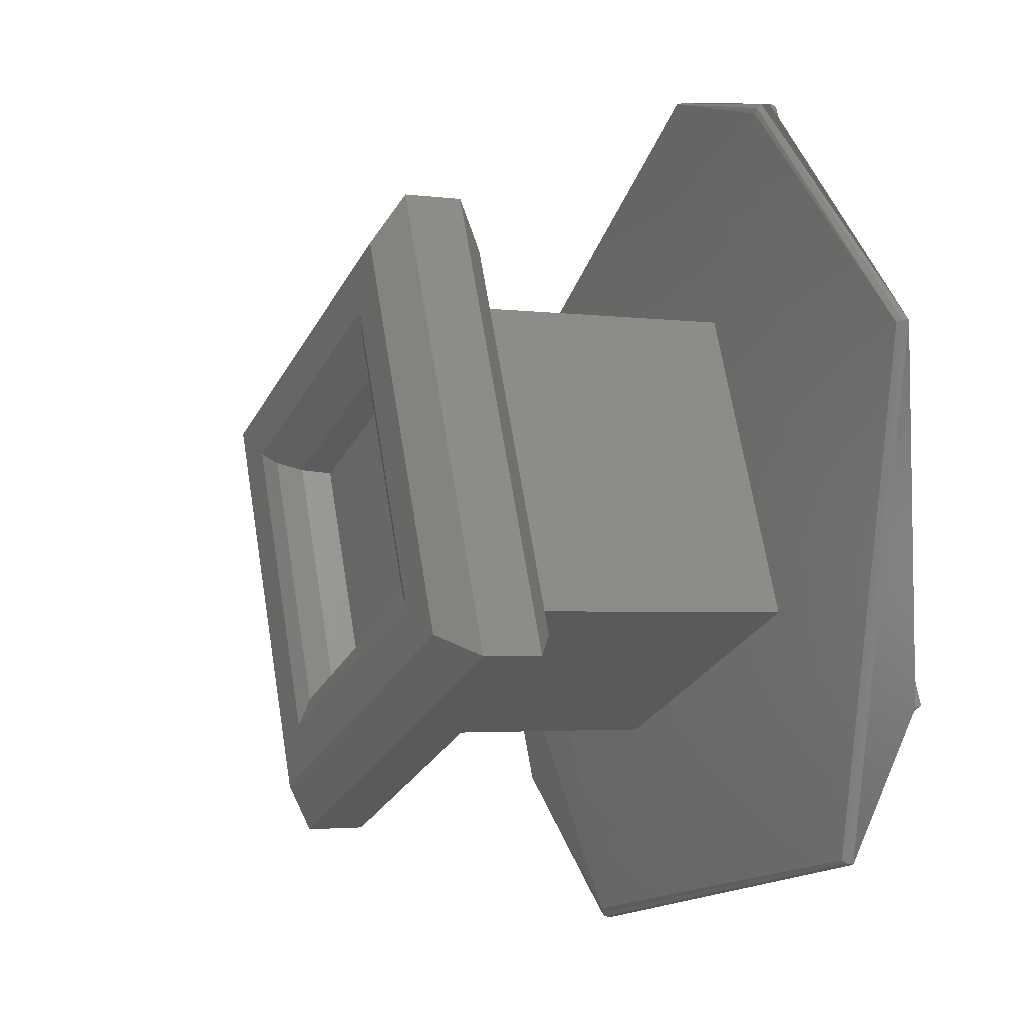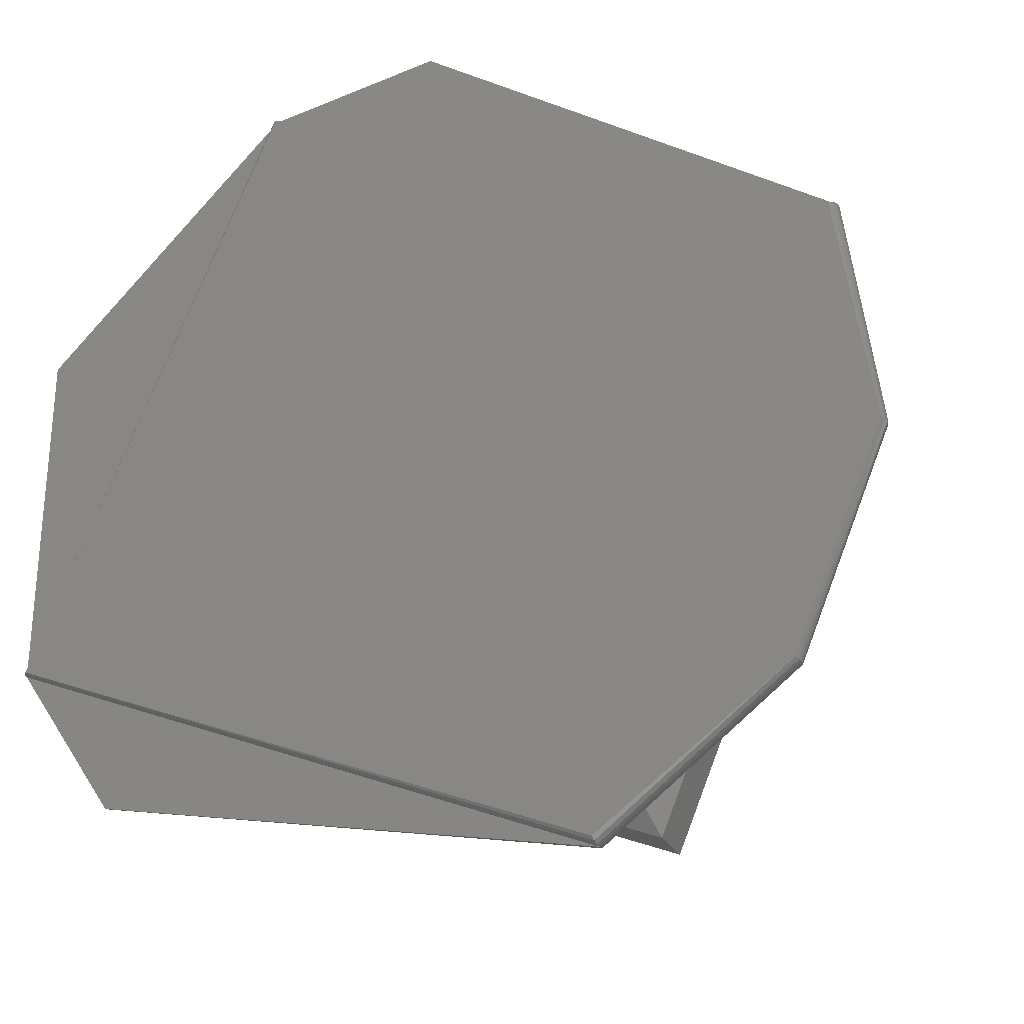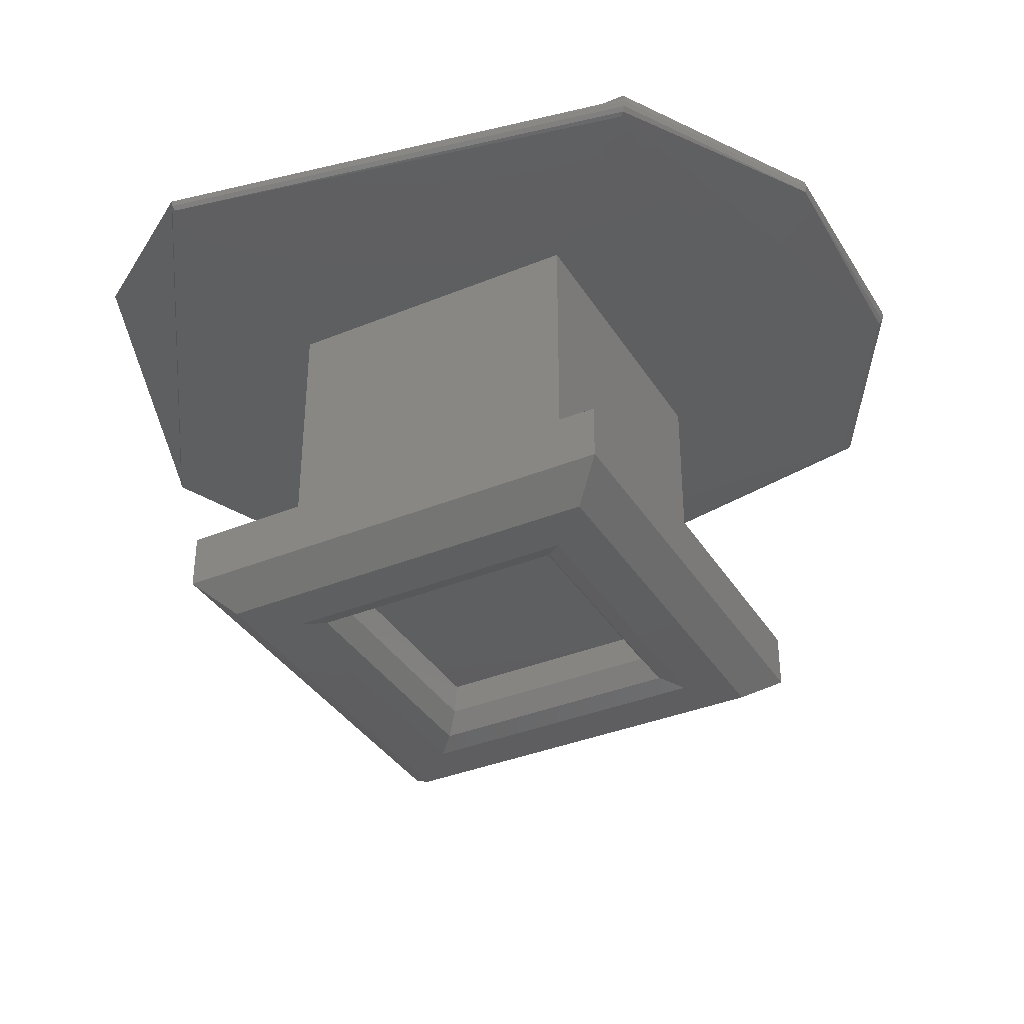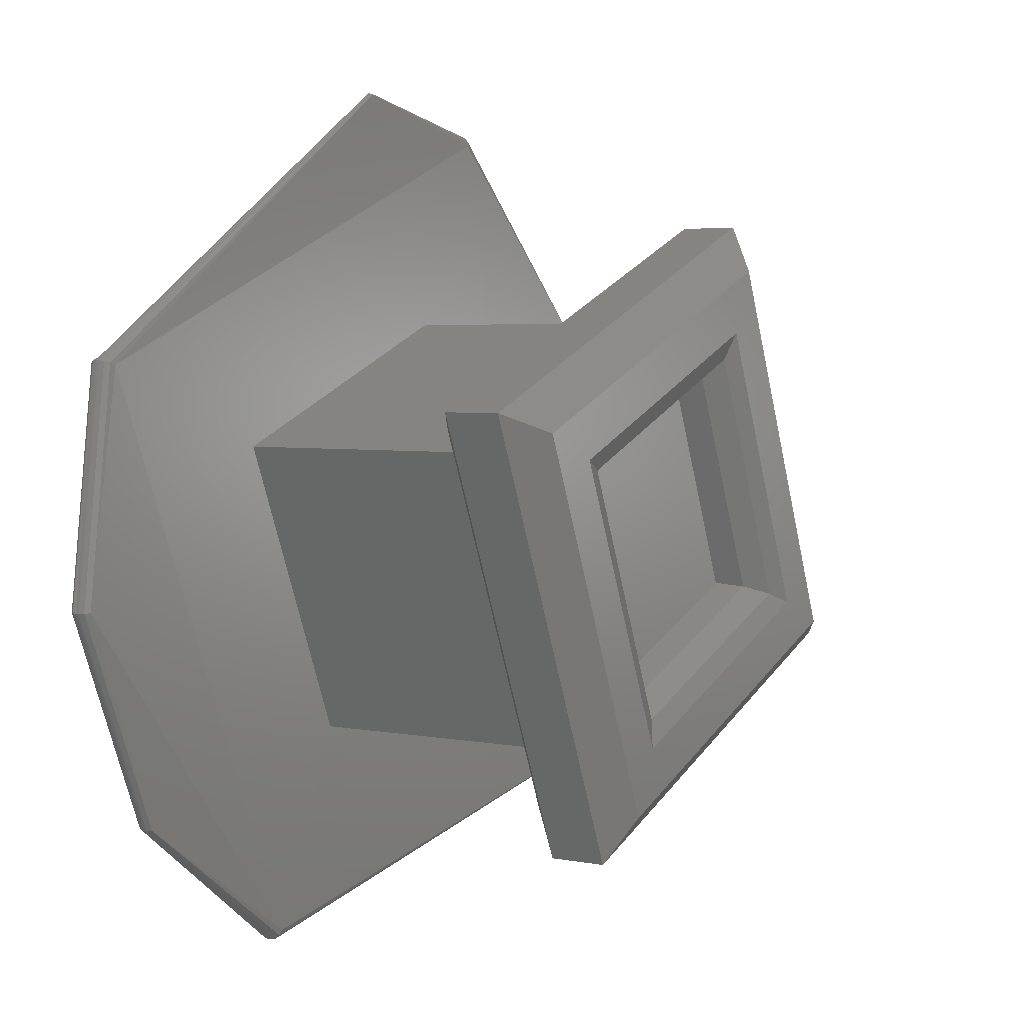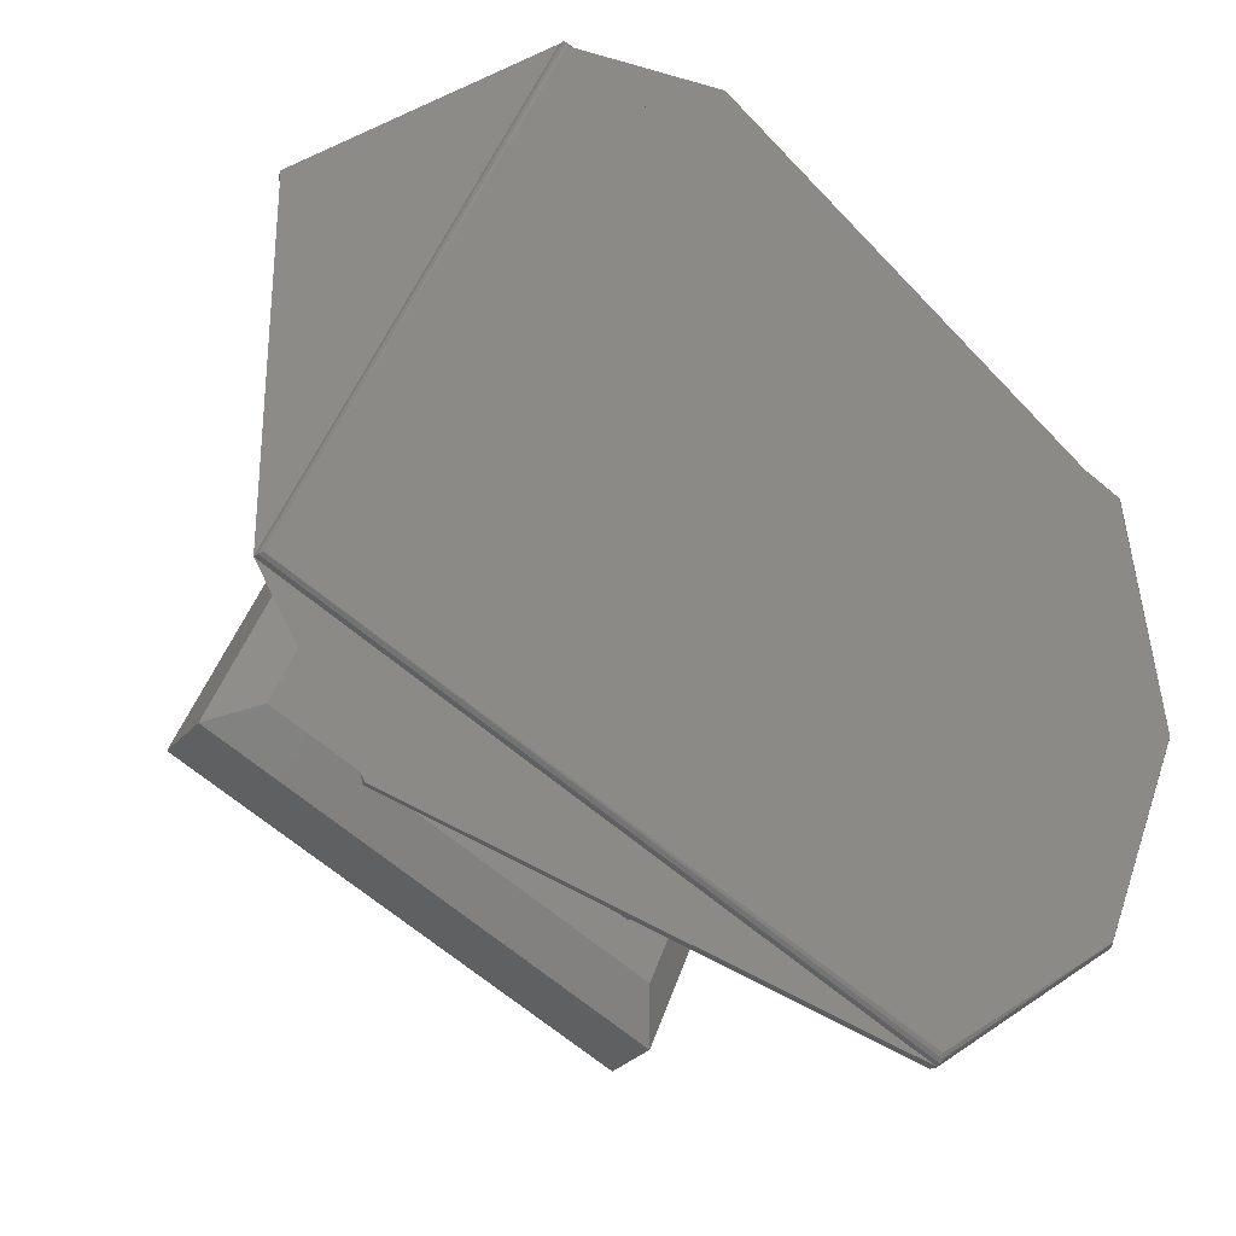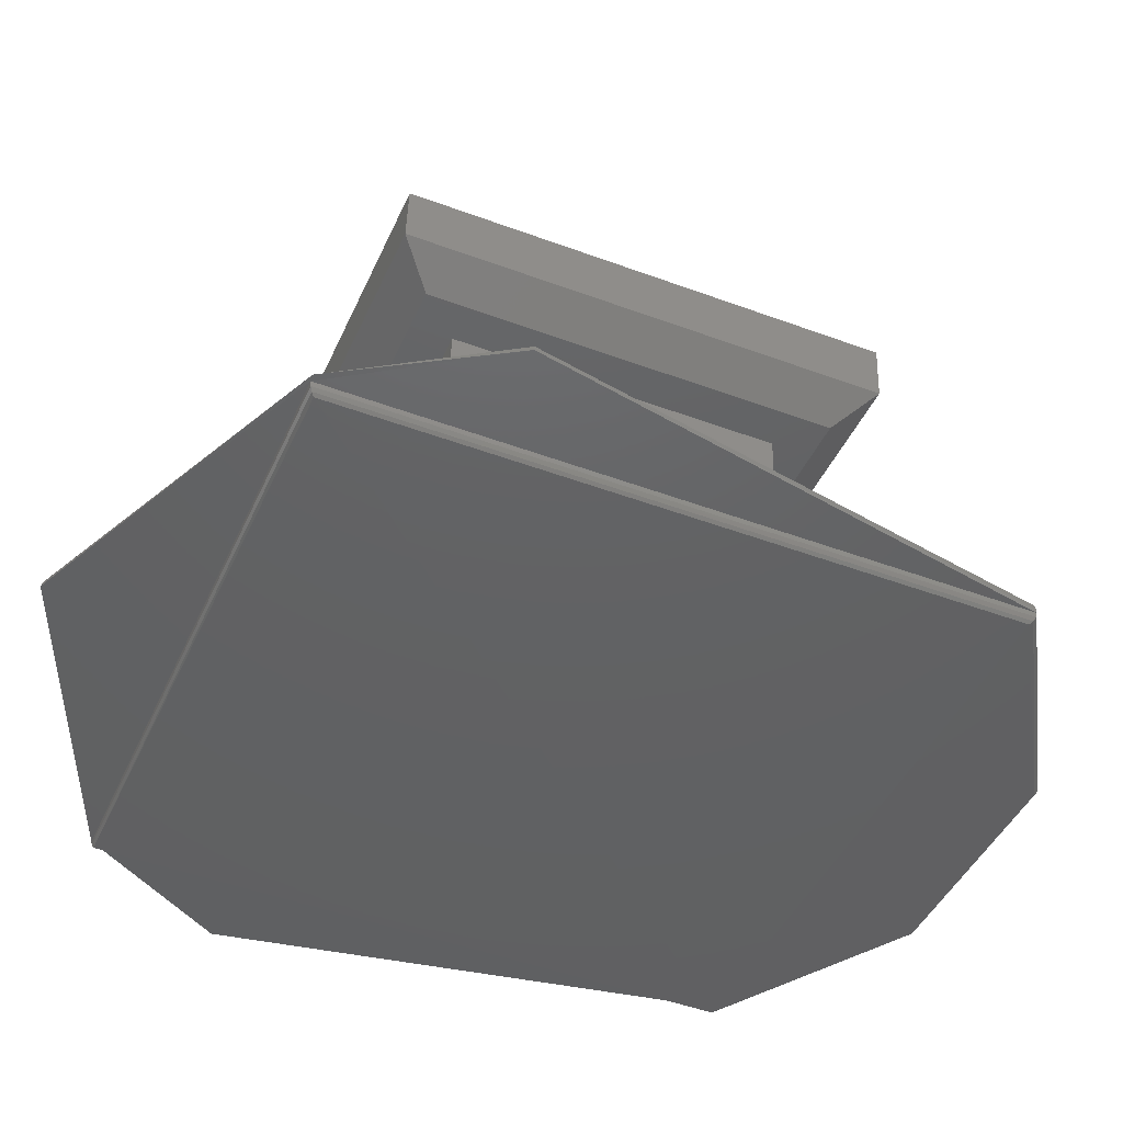
<metadata>
{"format":"stl","ext":"stl","renderer":"f3d","projection":"perspective","resolution":1024,"background":"white","views":[{"elev":-2.9,"azim":-114.9,"up":"+Y"},{"elev":-26.1,"azim":21.7,"up":"+Y"},{"elev":-36.5,"azim":5.5,"up":"+Z"},{"elev":3.8,"azim":123.3,"up":"+Y"},{"elev":-30.8,"azim":-33.6,"up":"+Y"},{"elev":46.5,"azim":1.8,"up":"+Y"}]}
</metadata>
<code>
# stl→obj: 77 verts, 162 faces
v 0.1854 -0.07284 0.2893
v 0.1854 -0.07282 0.2894
v 0.1891 -0.07529 0.2894
v 0.1891 -0.0753 0.2893
v 0.1891 -0.07531 0.2893
v 0.189 -0.07533 0.2893
v 0.1839 -0.07322 0.2893
v 0.1839 -0.07317 0.2893
v 0.1839 -0.07314 0.2893
v 0.1817 -0.07529 0.2894
v 0.1818 -0.07531 0.2893
v 0.1817 -0.07529 0.2893
v 0.1826 -0.07961 0.2893
v 0.1869 -0.08043 0.2893
v 0.1826 -0.07964 0.2893
v 0.1826 -0.07965 0.2894
v 0.1869 -0.08047 0.2893
v 0.1869 -0.08051 0.2893
v 0.1869 -0.08052 0.2894
v 0.1886 -0.07925 0.2893
v 0.1886 -0.07926 0.2894
v 0.1893 -0.07734 0.2893
v 0.1894 -0.07735 0.2893
v 0.1894 -0.07735 0.2894
v 0.1839 -0.07313 0.2894
v 0.1817 -0.07835 0.2894
v 0.1862 -0.07867 0.2893
v 0.1873 -0.07606 0.2893
v 0.1862 -0.07867 0.2869
v 0.1873 -0.07606 0.2869
v 0.1846 -0.07497 0.2893
v 0.1846 -0.07497 0.2869
v 0.1836 -0.07759 0.2893
v 0.1836 -0.07759 0.2869
v 0.1877 -0.07587 0.2869
v 0.1845 -0.07451 0.2869
v 0.1831 -0.07778 0.2869
v 0.1864 -0.07913 0.2869
v 0.1843 -0.07411 0.2861
v 0.1881 -0.0757 0.2861
v 0.1877 -0.07587 0.2859
v 0.1845 -0.07451 0.2859
v 0.1843 -0.07411 0.2866
v 0.1881 -0.0757 0.2866
v 0.1827 -0.07794 0.2861
v 0.1831 -0.07778 0.2859
v 0.1827 -0.07794 0.2866
v 0.1865 -0.07953 0.2861
v 0.1864 -0.07913 0.2859
v 0.1865 -0.07953 0.2866
v 0.1872 -0.0761 0.2859
v 0.1861 -0.07858 0.2859
v 0.1836 -0.07755 0.2859
v 0.1847 -0.07507 0.2859
v 0.1848 -0.07547 0.2861
v 0.1868 -0.07626 0.2861
v 0.1867 -0.07629 0.2864
v 0.1849 -0.07553 0.2864
v 0.1848 -0.0753 0.2859
v 0.1869 -0.07619 0.2859
v 0.184 -0.07738 0.2861
v 0.1841 -0.07736 0.2864
v 0.1839 -0.07745 0.2859
v 0.186 -0.07818 0.2861
v 0.1859 -0.07812 0.2864
v 0.186 -0.07835 0.2859
v 0.1891 -0.0753 0.2894
v 0.1839 -0.07315 0.2895
v 0.1839 -0.07319 0.2895
v 0.189 -0.07532 0.2895
v 0.1891 -0.07531 0.2895
v 0.1817 -0.07834 0.2895
v 0.1869 -0.08046 0.2895
v 0.1869 -0.08051 0.2894
v 0.1869 -0.08049 0.2895
v 0.1886 -0.07924 0.2895
v 0.1893 -0.07734 0.2895
f 1 2 3
f 1 3 4
f 1 4 5
f 1 5 6
f 1 6 7
f 8 1 7
f 9 10 2
f 9 2 1
f 9 1 8
f 11 8 7
f 12 8 11
f 12 9 8
f 12 10 9
f 13 7 14
f 13 11 7
f 15 16 10
f 15 11 13
f 15 10 12
f 15 12 11
f 17 13 14
f 18 19 16
f 18 16 15
f 18 15 13
f 18 13 17
f 20 21 19
f 20 19 18
f 20 17 14
f 20 18 17
f 22 14 6
f 22 6 5
f 22 20 14
f 23 4 3
f 23 5 4
f 23 24 21
f 23 3 24
f 23 21 20
f 23 22 5
f 23 20 22
f 21 19 19
f 21 19 21
f 24 21 24
f 24 21 21
f 3 24 3
f 3 3 2
f 3 24 24
f 25 2 10
f 25 3 2
f 26 10 16
f 26 25 10
f 19 16 19
f 19 26 16
f 7 6 27
f 14 27 6
f 14 7 27
f 28 27 29
f 28 29 30
f 31 30 32
f 31 28 30
f 33 32 34
f 33 31 32
f 27 34 29
f 27 33 34
f 30 35 36
f 30 36 32
f 37 34 32
f 37 32 36
f 38 29 34
f 38 30 29
f 38 35 30
f 38 34 37
f 39 40 41
f 39 41 42
f 43 36 35
f 43 35 44
f 43 44 40
f 43 40 39
f 45 42 46
f 45 39 42
f 47 37 36
f 47 43 39
f 47 36 43
f 47 39 45
f 48 49 41
f 48 46 49
f 48 41 40
f 48 45 46
f 50 38 37
f 50 35 38
f 50 44 35
f 50 40 44
f 50 45 48
f 50 47 45
f 50 37 47
f 50 48 40
f 51 41 49
f 51 49 52
f 46 53 52
f 46 52 49
f 42 51 54
f 42 54 53
f 42 41 51
f 42 53 46
f 55 56 57
f 55 57 58
f 59 54 51
f 59 51 60
f 59 60 56
f 59 56 55
f 61 58 62
f 61 55 58
f 63 53 54
f 63 59 55
f 63 54 59
f 63 55 61
f 64 65 57
f 64 62 65
f 64 57 56
f 64 61 62
f 66 52 53
f 66 51 52
f 66 60 51
f 66 56 60
f 66 61 64
f 66 63 61
f 66 53 63
f 66 64 56
f 62 57 65
f 62 58 57
f 25 67 3
f 25 3 25
f 68 69 70
f 68 70 71
f 68 71 67
f 68 67 25
f 26 25 26
f 26 25 25
f 72 73 69
f 72 25 26
f 72 68 25
f 72 69 68
f 74 26 19
f 74 26 26
f 75 73 72
f 75 26 74
f 75 72 26
f 21 19 21
f 21 74 19
f 76 74 21
f 76 75 74
f 76 73 75
f 24 21 24
f 24 24 3
f 24 3 67
f 24 21 21
f 77 70 73
f 77 71 70
f 77 67 71
f 77 73 76
f 77 76 21
f 77 24 67
f 77 21 24
f 73 70 69

</code>
